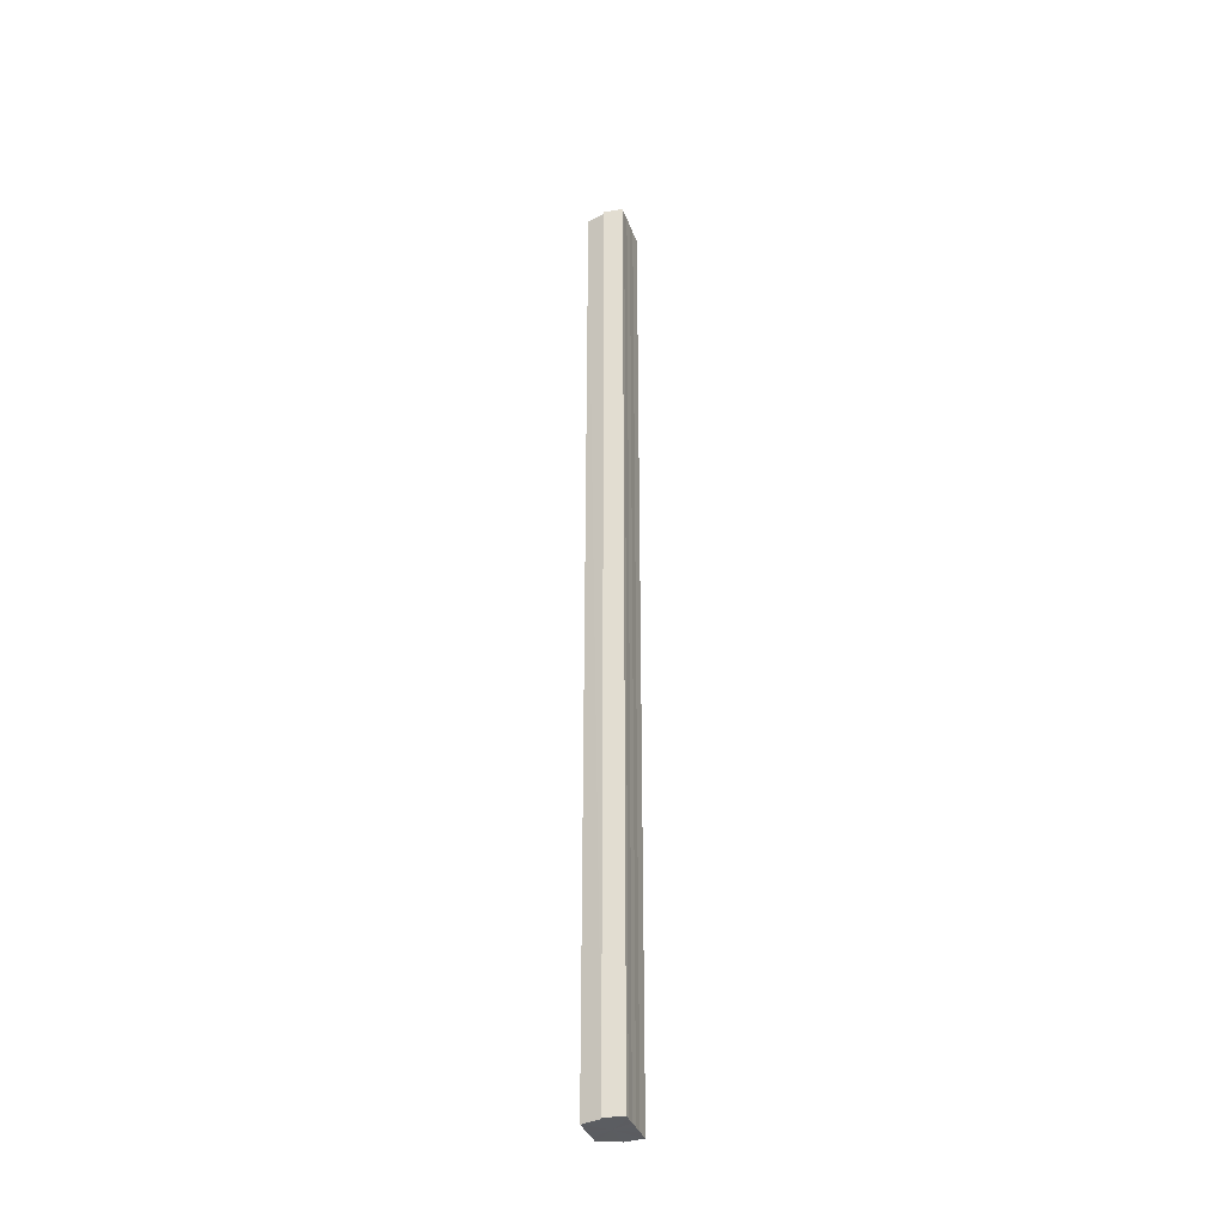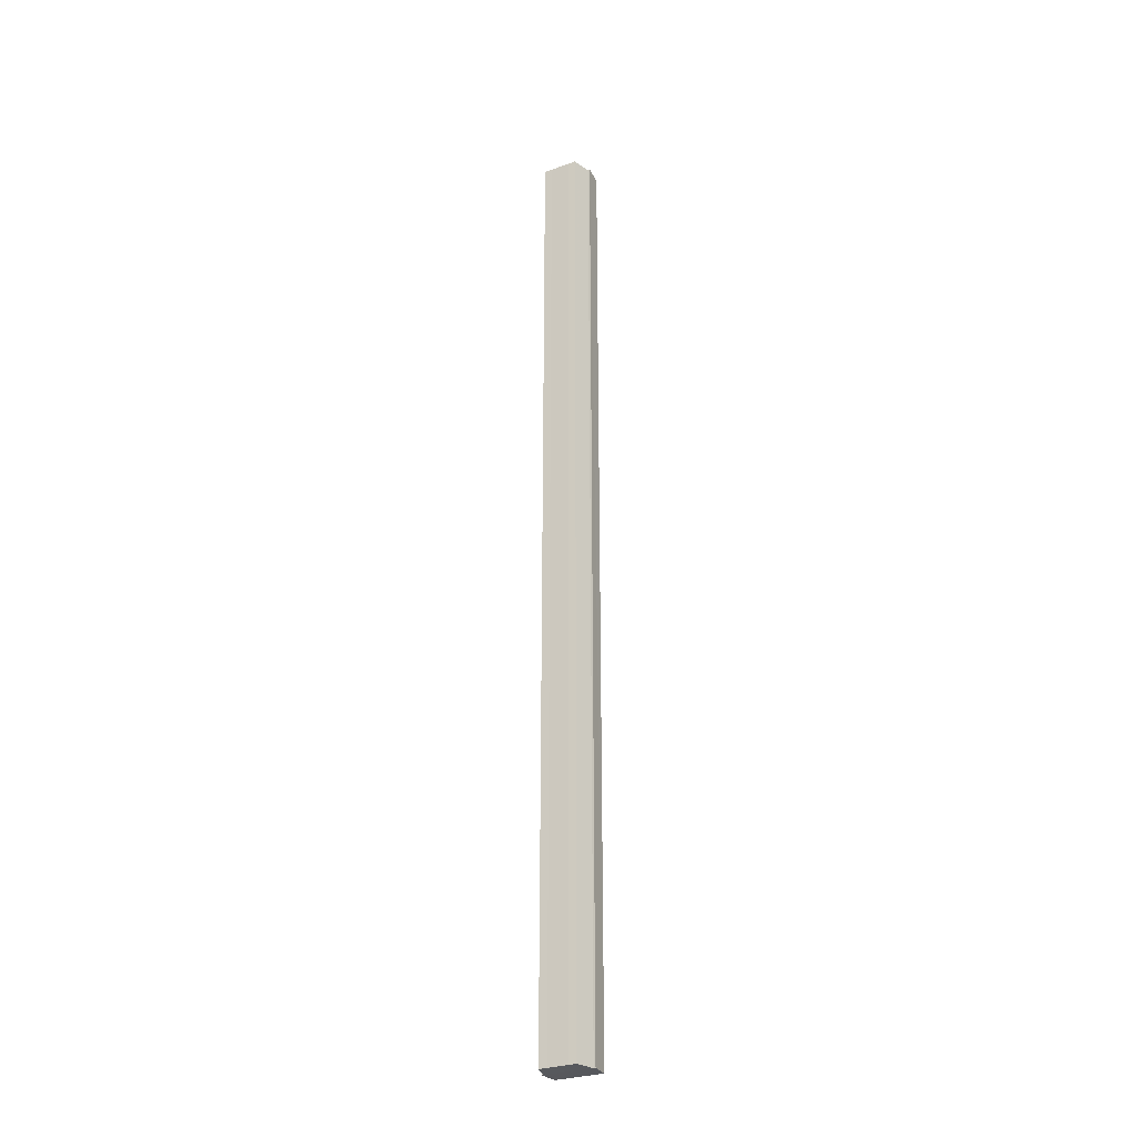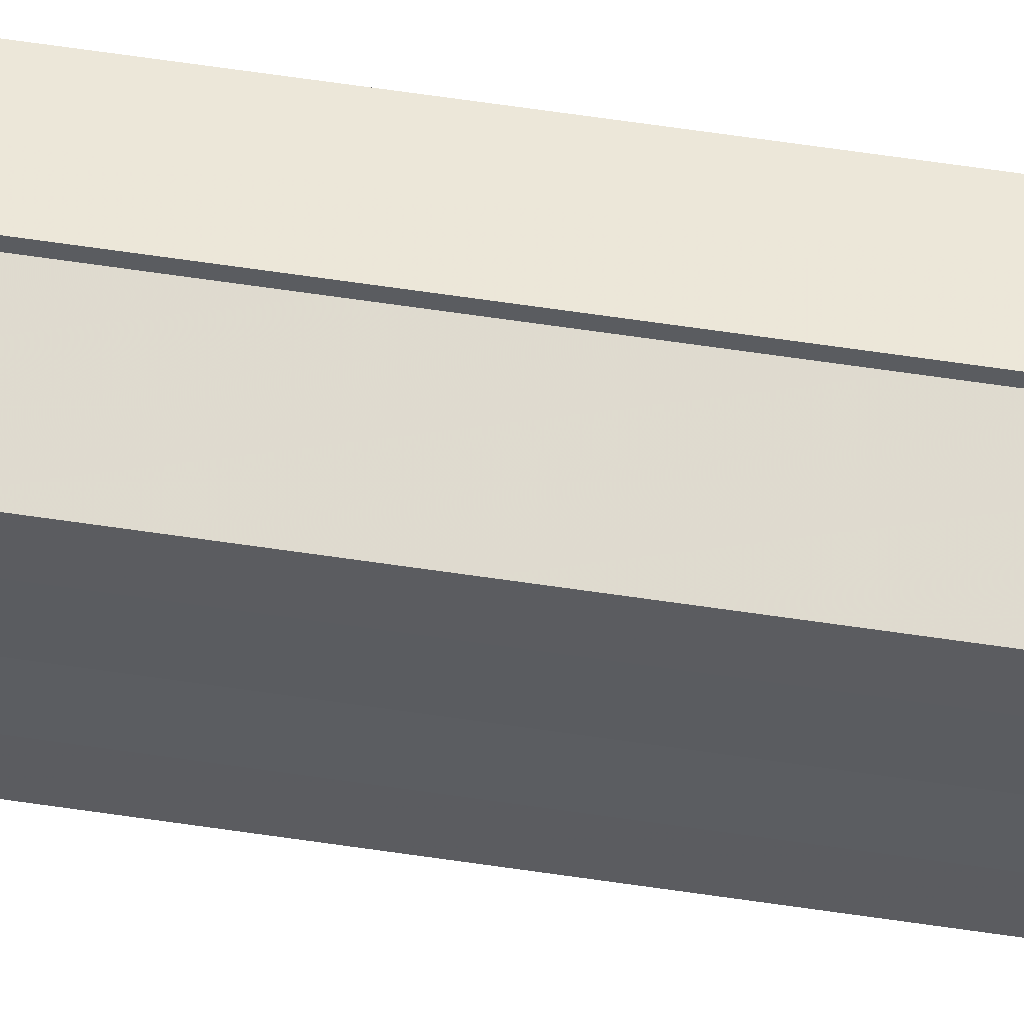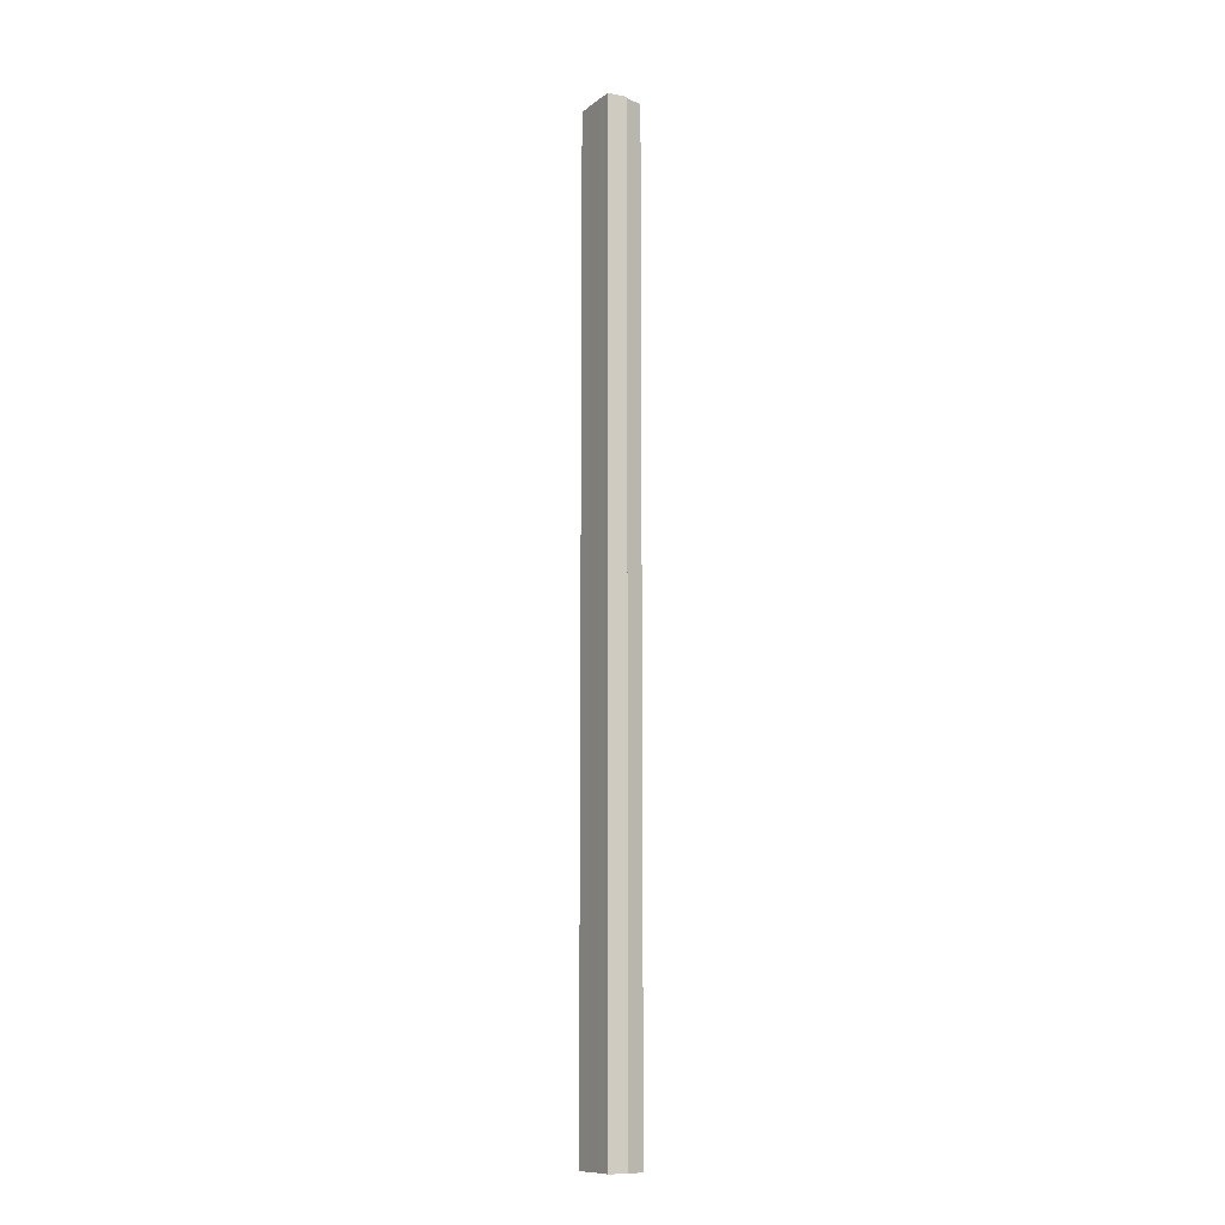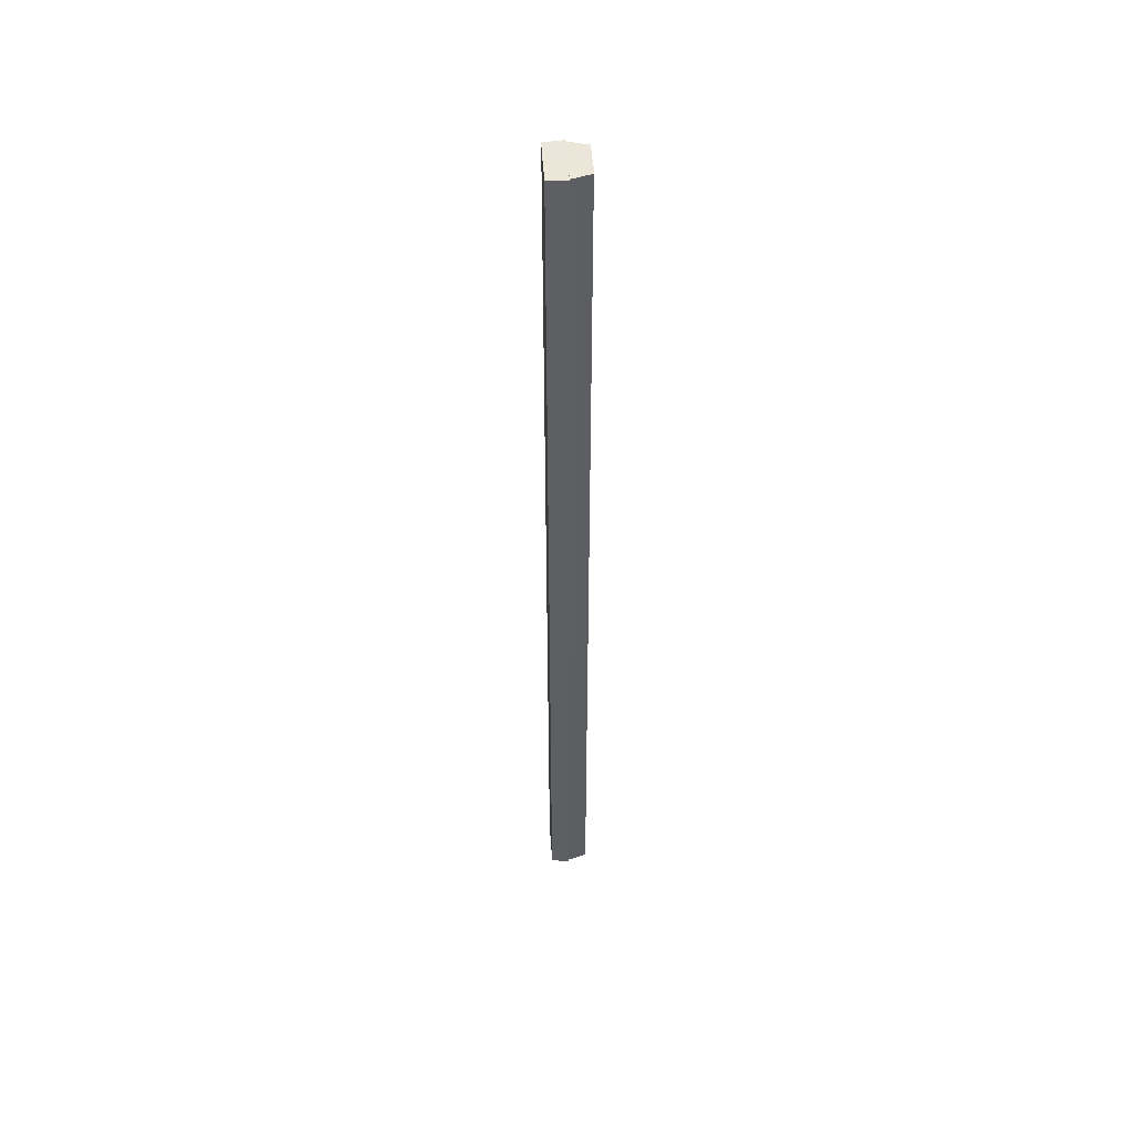
<metadata>
{"format":"obj","ext":"obj","renderer":"f3d","projection":"perspective","resolution":1024,"background":"white","views":[{"elev":-35.6,"azim":18.2,"up":"+Y"},{"elev":-28.9,"azim":-61.6,"up":"+Y"},{"elev":54.1,"azim":-80.6,"up":"+Z"},{"elev":-11.4,"azim":149.6,"up":"+Y"},{"elev":49.2,"azim":176.5,"up":"+Y"}]}
</metadata>
<code>
o 20871
v 2217 1873 9.295
v 2217 1873 9.294
v 2217 1872 9.295
v 2217 1872 9.295
v 2217 1872 9.294
v 2217 1873 9.294
v 2217 1873 9.291
v 2217 1873 9.287
v 2217 1872 9.291
v 2217 1873 9.282
v 2217 1872 9.287
v 2217 1873 9.276
v 2217 1872 9.282
v 2217 1873 9.272
v 2217 1872 9.276
v 2217 1873 9.269
v 2217 1872 9.272
v 2217 1872 9.294
v 2217 1873 9.291
v 2217 1872 9.291
v 2217 1873 9.287
v 2217 1872 9.287
v 2217 1873 9.282
v 2217 1872 9.282
v 2217 1873 9.276
v 2217 1872 9.276
v 2217 1873 9.272
v 2217 1872 9.272
v 2217 1873 9.269
v 2217 1872 9.269
v 2217 1873 9.268
v 2217 1872 9.269
v 2217 1873 9.268
v 2217 1872 9.268
v 2217 1872 9.282
v 2217 1872 9.269
v 2217 1872 9.272
v 2217 1872 9.276
v 2217 1872 9.282
v 2217 1872 9.287
v 2217 1872 9.291
v 2217 1872 9.294
v 2217 1872 9.295
v 2217 1872 9.294
v 2217 1872 9.291
v 2217 1872 9.287
v 2217 1872 9.282
v 2217 1872 9.276
v 2217 1872 9.272
v 2217 1872 9.269
v 2217 1873 9.268
v 2217 1873 9.269
v 2217 1872 9.268
v 2217 1873 9.269
v 2217 1872 9.269
v 2217 1873 9.282
v 2217 1873 9.272
v 2217 1873 9.276
v 2217 1873 9.282
v 2217 1873 9.287
v 2217 1873 9.291
v 2217 1873 9.294
v 2217 1872 9.291
v 2217 1872 9.294
v 2217 1873 9.295
v 2217 1872 9.287
v 2217 1873 9.291
v 2217 1872 9.294
v 2217 1872 9.295
v 2217 1873 9.294
v 2217 1873 9.295
v 2217 1872 9.282
v 2217 1873 9.287
v 2217 1872 9.276
v 2217 1873 9.282
v 2217 1872 9.272
v 2217 1873 9.276
v 2217 1872 9.269
v 2217 1873 9.272
v 2217 1873 9.269
v 2217 1873 9.272
v 2217 1873 9.276
v 2217 1872 9.272
v 2217 1873 9.282
v 2217 1872 9.276
v 2217 1873 9.287
v 2217 1872 9.282
v 2217 1873 9.291
v 2217 1872 9.287
v 2217 1873 9.294
v 2217 1872 9.291
v 2217 1873 9.291
v 2217 1873 9.294
v 2217 1873 9.287
v 2217 1873 9.282
v 2217 1873 9.276
v 2217 1873 9.272
v 2217 1873 9.269
f 1 2 3
f 4 2 5
f 6 7 5
f 7 8 9
f 8 10 11
f 10 12 13
f 12 14 15
f 14 16 17
f 18 19 20
f 20 21 22
f 22 23 24
f 24 25 26
f 26 27 28
f 28 29 30
f 29 31 32
f 32 33 34
f 35 34 36
f 35 36 37
f 35 37 38
f 35 38 39
f 35 39 40
f 35 40 41
f 35 41 42
f 35 42 43
f 35 44 45
f 35 45 46
f 35 46 47
f 35 47 48
f 35 48 49
f 35 49 50
f 51 52 53
f 53 54 55
f 56 54 33
f 56 57 54
f 56 58 57
f 56 59 58
f 56 60 59
f 56 61 60
f 56 62 61
f 63 62 64
f 56 65 62
f 66 67 63
f 68 65 69
f 70 71 68
f 72 73 66
f 74 75 72
f 76 77 74
f 78 79 76
f 80 81 78
f 81 82 83
f 82 84 85
f 84 86 87
f 86 88 89
f 88 90 91
f 56 92 93
f 56 94 92
f 56 95 94
f 56 96 95
f 56 97 96
f 56 98 97

</code>
